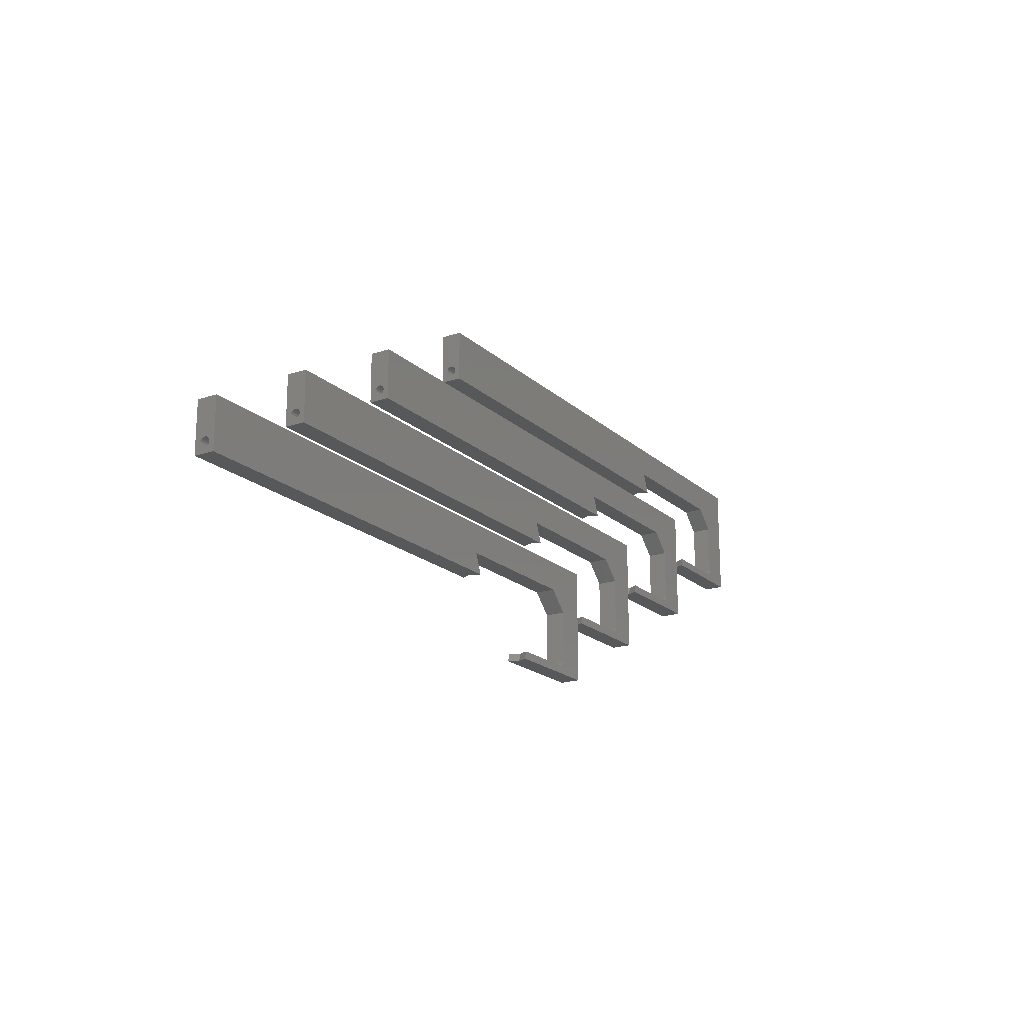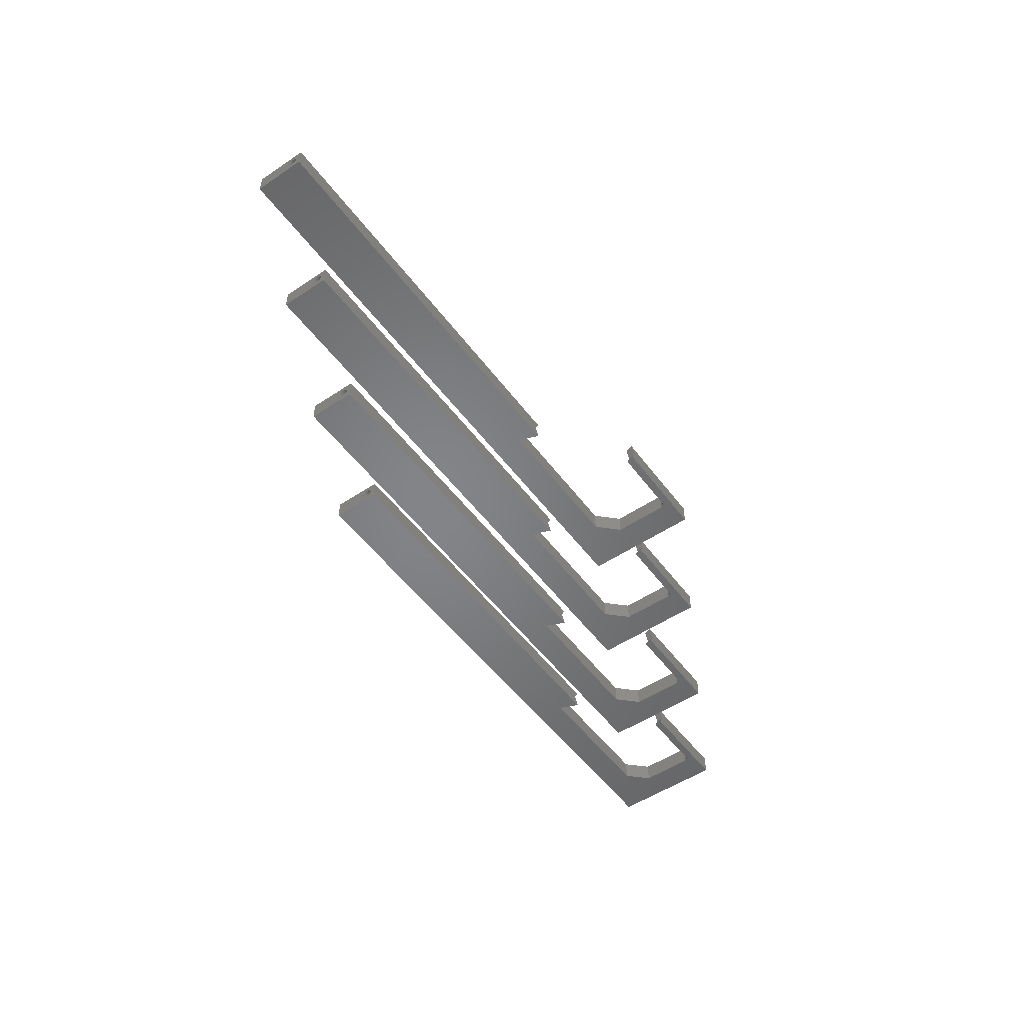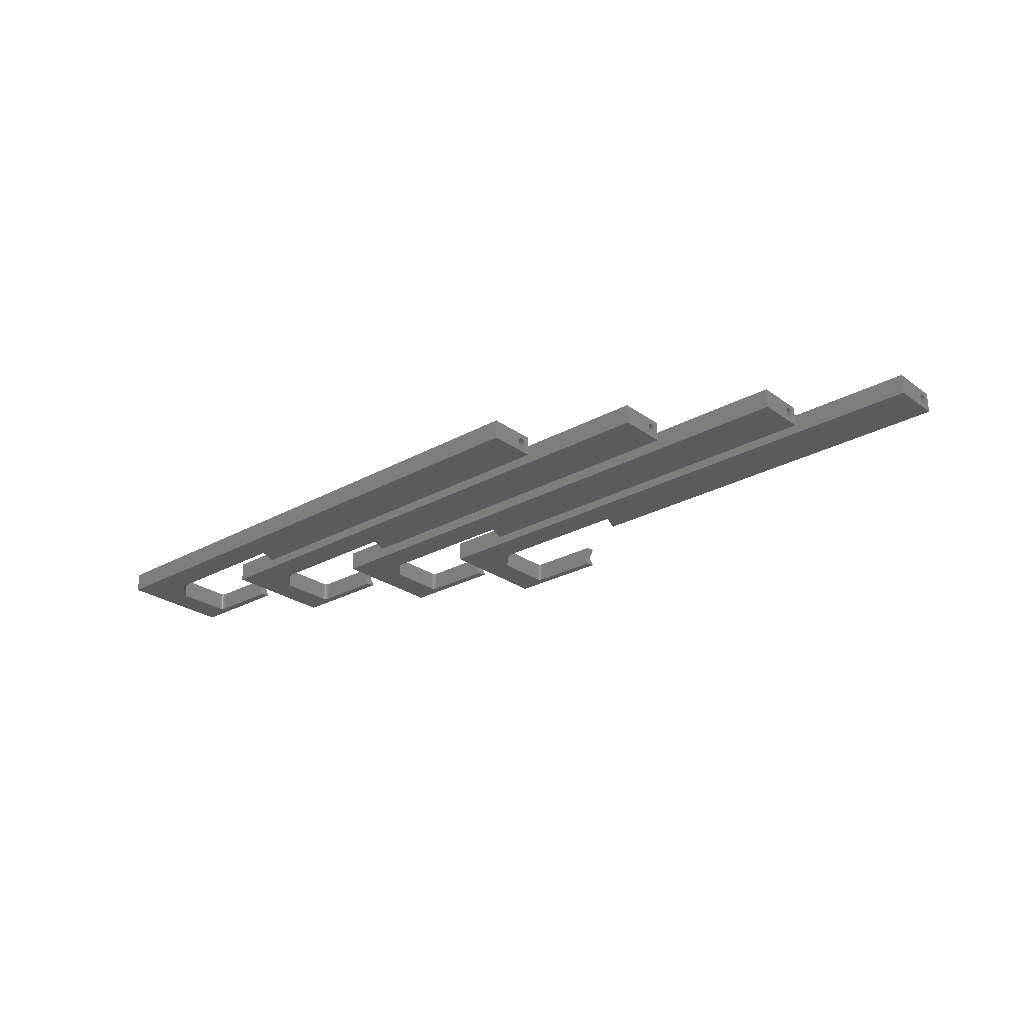
<metadata>
{"format":"stl","ext":"stl","renderer":"f3d","projection":"perspective","resolution":1024,"background":"white","views":[{"elev":-19.1,"azim":-58.0,"up":"+Y"},{"elev":-52.0,"azim":-54.2,"up":"+Z"},{"elev":-26.1,"azim":-138.6,"up":"+Z"}]}
</metadata>
<code>
# stl→obj: 344 verts, 672 faces
v -47.42 -8.875 0
v -47.42 -7.875 0.5
v -47.42 -3.875 0
v -47.42 -8.004 0.517
v -47.42 -8.125 0.567
v -47.42 -8.229 0.6464
v -47.42 -8.308 0.75
v -47.42 -8.875 2
v -47.42 -8.358 0.8705
v -47.42 -8.375 1
v -47.42 -8.358 1.129
v -47.42 -8.308 1.25
v -47.42 -8.229 1.354
v -47.42 -8.125 1.433
v -47.42 -8.004 1.483
v -47.42 -7.875 1.5
v -47.42 -7.746 0.517
v -47.42 -3.875 2
v -47.42 -7.625 0.567
v -47.42 -7.521 0.6464
v -47.42 -7.442 0.75
v -47.42 -7.392 0.8705
v -47.42 -7.375 1
v -47.42 -7.392 1.129
v -47.42 -7.442 1.25
v -47.42 -7.521 1.354
v -47.42 -7.625 1.433
v -47.42 -7.746 1.483
v -7.919 -8.875 1
v -7.419 -8.875 2
v -7.419 -8.875 0
v -8.219 -6.875 0
v 11.58 -3.875 0
v 1.081 -14.78 0
v 11.58 -15.58 0
v 0.8809 -15.58 0
v 8.081 -14.78 0
v 8.21 -14.76 0
v 8.331 -14.71 0
v 8.434 -14.63 0
v 8.514 -14.53 0
v 8.564 -14.4 0
v 8.581 -14.28 0
v 8.581 -8.875 0
v 6.581 -6.875 0
v 11.58 -15.58 2
v 8.081 -14.78 2
v 0.8809 -15.58 2
v 8.21 -14.76 2
v 8.331 -14.71 2
v 8.434 -14.63 2
v 8.514 -14.53 2
v 8.564 -14.4 2
v 11.58 -3.875 2
v 8.581 -14.28 2
v 8.581 -8.875 2
v 6.581 -6.875 2
v -8.219 -6.875 2
v 1.081 -14.78 2
v -27.42 -8.004 0.517
v -27.42 -7.746 0.517
v -27.42 -7.875 0.5
v -27.42 -8.125 0.567
v -27.42 -7.625 0.567
v -27.42 -8.229 0.6464
v -27.42 -7.521 0.6464
v -27.42 -8.308 0.75
v -27.42 -7.442 0.75
v -27.42 -8.358 0.8705
v -27.42 -7.392 0.8705
v -27.42 -8.375 1
v -27.42 -7.375 1
v -27.42 -8.358 1.129
v -27.42 -7.392 1.129
v -27.42 -8.308 1.25
v -27.42 -7.442 1.25
v -27.42 -8.229 1.354
v -27.42 -7.521 1.354
v -27.42 -8.125 1.433
v -27.42 -7.625 1.433
v -27.42 -8.004 1.483
v -27.42 -7.746 1.483
v -27.42 -7.875 1.5
v -8.719 -6.875 1
v 1.381 -15.58 1
v 1.581 -14.78 1
v -11.58 10.58 0
v -11.58 11.58 0.5
v -11.58 15.58 0
v -11.58 11.45 0.517
v -11.58 11.33 0.567
v -11.58 11.22 0.6464
v -11.58 11.14 0.75
v -11.58 10.58 2
v -11.58 11.09 0.8705
v -11.58 11.08 1
v -11.58 11.09 1.129
v -11.58 11.14 1.25
v -11.58 11.22 1.354
v -11.58 11.33 1.433
v -11.58 11.45 1.483
v -11.58 11.58 1.5
v -11.58 11.7 0.517
v -11.58 15.58 2
v -11.58 11.83 0.567
v -11.58 11.93 0.6464
v -11.58 12.01 0.75
v -11.58 12.06 0.8705
v -11.58 12.08 1
v -11.58 12.06 1.129
v -11.58 12.01 1.25
v -11.58 11.93 1.354
v -11.58 11.83 1.433
v -11.58 11.7 1.483
v 27.92 10.58 1
v 28.42 10.58 2
v 28.42 10.58 0
v 27.62 12.58 0
v 47.42 15.58 0
v 36.92 4.675 0
v 47.42 3.875 0
v 36.72 3.875 0
v 43.92 4.675 0
v 44.05 4.692 0
v 44.17 4.742 0
v 44.27 4.821 0
v 44.35 4.925 0
v 44.4 5.046 0
v 44.42 5.175 0
v 44.42 10.58 0
v 42.42 12.58 0
v 47.42 3.875 2
v 43.92 4.675 2
v 36.72 3.875 2
v 44.05 4.692 2
v 44.17 4.742 2
v 44.27 4.821 2
v 44.35 4.925 2
v 44.4 5.046 2
v 47.42 15.58 2
v 44.42 5.175 2
v 44.42 10.58 2
v 42.42 12.58 2
v 27.62 12.58 2
v 36.92 4.675 2
v 8.419 11.45 0.517
v 8.419 11.7 0.517
v 8.419 11.58 0.5
v 8.419 11.33 0.567
v 8.419 11.83 0.567
v 8.419 11.22 0.6464
v 8.419 11.93 0.6464
v 8.419 11.14 0.75
v 8.419 12.01 0.75
v 8.419 11.09 0.8705
v 8.419 12.06 0.8705
v 8.419 11.08 1
v 8.419 12.08 1
v 8.419 11.09 1.129
v 8.419 12.06 1.129
v 8.419 11.14 1.25
v 8.419 12.01 1.25
v 8.419 11.22 1.354
v 8.419 11.93 1.354
v 8.419 11.33 1.433
v 8.419 11.83 1.433
v 8.419 11.45 1.483
v 8.419 11.7 1.483
v 8.419 11.58 1.5
v 27.12 12.58 1
v 37.22 3.875 1
v 37.42 4.675 1
v -35.93 -2.441 0
v -35.93 -1.441 0.5
v -35.93 2.559 0
v -35.93 -1.571 0.517
v -35.93 -1.691 0.567
v -35.93 -1.795 0.6464
v -35.93 -1.874 0.75
v -35.93 -2.441 2
v -35.93 -1.924 0.8705
v -35.93 -1.941 1
v -35.93 -1.924 1.129
v -35.93 -1.874 1.25
v -35.93 -1.795 1.354
v -35.93 -1.691 1.433
v -35.93 -1.571 1.483
v -35.93 -1.441 1.5
v -35.93 -1.312 0.517
v -35.93 2.559 2
v -35.93 -1.191 0.567
v -35.93 -1.088 0.6464
v -35.93 -1.008 0.75
v -35.93 -0.9585 0.8705
v -35.93 -0.9414 1
v -35.93 -0.9585 1.129
v -35.93 -1.008 1.25
v -35.93 -1.088 1.354
v -35.93 -1.191 1.433
v -35.93 -1.312 1.483
v 3.569 -2.441 1
v 4.069 -2.441 2
v 4.069 -2.441 0
v 3.269 -0.4414 0
v 23.07 2.559 0
v 12.57 -8.341 0
v 23.07 -9.141 0
v 12.37 -9.141 0
v 19.57 -8.341 0
v 19.7 -8.324 0
v 19.82 -8.274 0
v 19.92 -8.195 0
v 20 -8.091 0
v 20.05 -7.971 0
v 20.07 -7.841 0
v 20.07 -2.441 0
v 18.07 -0.4414 0
v 23.07 -9.141 2
v 19.57 -8.341 2
v 12.37 -9.141 2
v 19.7 -8.324 2
v 19.82 -8.274 2
v 19.92 -8.195 2
v 20 -8.091 2
v 20.05 -7.971 2
v 23.07 2.559 2
v 20.07 -7.841 2
v 20.07 -2.441 2
v 18.07 -0.4414 2
v 3.269 -0.4414 2
v 12.57 -8.341 2
v -15.93 -1.571 0.517
v -15.93 -1.312 0.517
v -15.93 -1.441 0.5
v -15.93 -1.691 0.567
v -15.93 -1.191 0.567
v -15.93 -1.795 0.6464
v -15.93 -1.088 0.6464
v -15.93 -1.874 0.75
v -15.93 -1.008 0.75
v -15.93 -1.924 0.8705
v -15.93 -0.9585 0.8705
v -15.93 -1.941 1
v -15.93 -0.9414 1
v -15.93 -1.924 1.129
v -15.93 -0.9585 1.129
v -15.93 -1.874 1.25
v -15.93 -1.008 1.25
v -15.93 -1.795 1.354
v -15.93 -1.088 1.354
v -15.93 -1.691 1.433
v -15.93 -1.191 1.433
v -15.93 -1.571 1.483
v -15.93 -1.312 1.483
v -15.93 -1.441 1.5
v 2.769 -0.4414 1
v 12.87 -9.141 1
v 13.07 -8.341 1
v -23.61 4.19 0
v -23.61 5.19 0.5
v -23.61 9.19 0
v -23.61 5.06 0.517
v -23.61 4.94 0.567
v -23.61 4.836 0.6464
v -23.61 4.757 0.75
v -23.61 4.19 2
v -23.61 4.707 0.8705
v -23.61 4.69 1
v -23.61 4.707 1.129
v -23.61 4.757 1.25
v -23.61 4.836 1.354
v -23.61 4.94 1.433
v -23.61 5.06 1.483
v -23.61 5.19 1.5
v -23.61 5.319 0.517
v -23.61 9.19 2
v -23.61 5.44 0.567
v -23.61 5.543 0.6464
v -23.61 5.623 0.75
v -23.61 5.673 0.8705
v -23.61 5.69 1
v -23.61 5.673 1.129
v -23.61 5.623 1.25
v -23.61 5.543 1.354
v -23.61 5.44 1.433
v -23.61 5.319 1.483
v 15.89 4.19 1
v 16.39 4.19 2
v 16.39 4.19 0
v 15.59 6.19 0
v 35.39 9.19 0
v 24.89 -1.71 0
v 35.39 -2.51 0
v 24.69 -2.51 0
v 31.89 -1.71 0
v 32.02 -1.693 0
v 32.14 -1.643 0
v 32.24 -1.564 0
v 32.32 -1.46 0
v 32.37 -1.34 0
v 32.39 -1.21 0
v 32.39 4.19 0
v 30.39 6.19 0
v 35.39 -2.51 2
v 31.89 -1.71 2
v 24.69 -2.51 2
v 32.02 -1.693 2
v 32.14 -1.643 2
v 32.24 -1.564 2
v 32.32 -1.46 2
v 32.37 -1.34 2
v 35.39 9.19 2
v 32.39 -1.21 2
v 32.39 4.19 2
v 30.39 6.19 2
v 15.59 6.19 2
v 24.89 -1.71 2
v -3.609 5.06 0.517
v -3.609 5.319 0.517
v -3.609 5.19 0.5
v -3.609 4.94 0.567
v -3.609 5.44 0.567
v -3.609 4.836 0.6464
v -3.609 5.543 0.6464
v -3.609 4.757 0.75
v -3.609 5.623 0.75
v -3.609 4.707 0.8705
v -3.609 5.673 0.8705
v -3.609 4.69 1
v -3.609 5.69 1
v -3.609 4.707 1.129
v -3.609 5.673 1.129
v -3.609 4.757 1.25
v -3.609 5.623 1.25
v -3.609 4.836 1.354
v -3.609 5.543 1.354
v -3.609 4.94 1.433
v -3.609 5.44 1.433
v -3.609 5.06 1.483
v -3.609 5.319 1.483
v -3.609 5.19 1.5
v 15.09 6.19 1
v 25.19 -2.51 1
v 25.39 -1.71 1
f 1 2 3
f 2 1 4
f 4 1 5
f 5 1 6
f 6 1 7
f 7 1 8
f 7 8 9
f 9 8 10
f 10 8 11
f 11 8 12
f 12 8 13
f 13 8 14
f 14 8 15
f 15 8 16
f 3 17 18
f 17 3 2
f 18 17 19
f 18 19 20
f 18 20 21
f 18 21 22
f 18 22 23
f 18 23 24
f 18 24 25
f 18 25 26
f 18 26 27
f 18 27 28
f 18 28 16
f 18 16 8
f 8 29 30
f 29 1 31
f 1 29 8
f 3 31 1
f 31 3 32
f 32 3 33
f 34 35 36
f 35 34 37
f 35 37 38
f 35 38 39
f 35 39 40
f 35 40 41
f 35 41 42
f 35 42 33
f 33 42 43
f 33 43 44
f 33 44 45
f 33 45 32
f 46 47 48
f 47 46 49
f 49 46 50
f 50 46 51
f 51 46 52
f 52 46 53
f 53 46 54
f 53 54 55
f 55 54 56
f 56 54 57
f 57 54 58
f 58 8 30
f 8 58 18
f 18 58 54
f 59 48 47
f 60 61 62
f 61 60 63
f 61 63 64
f 64 63 65
f 64 65 66
f 66 65 67
f 66 67 68
f 68 67 69
f 68 69 70
f 70 69 71
f 70 71 72
f 72 71 73
f 72 73 74
f 74 73 75
f 74 75 76
f 76 75 77
f 76 77 78
f 78 77 79
f 78 79 80
f 80 79 81
f 80 81 82
f 82 81 83
f 9 71 69
f 71 9 10
f 10 73 71
f 73 10 11
f 11 75 73
f 75 11 12
f 12 77 75
f 77 12 13
f 14 77 13
f 77 14 79
f 15 79 14
f 79 15 81
f 16 81 15
f 81 16 83
f 28 83 16
f 83 28 82
f 27 82 28
f 82 27 80
f 26 80 27
f 80 26 78
f 26 76 78
f 76 26 25
f 25 74 76
f 74 25 24
f 24 72 74
f 72 24 23
f 23 70 72
f 70 23 22
f 22 68 70
f 68 22 21
f 21 66 68
f 66 21 20
f 66 19 64
f 19 66 20
f 64 17 61
f 17 64 19
f 61 2 62
f 2 61 17
f 62 4 60
f 4 62 2
f 60 5 63
f 5 60 4
f 63 6 65
f 6 63 5
f 6 67 65
f 67 6 7
f 7 69 67
f 69 7 9
f 54 35 33
f 35 54 46
f 3 54 33
f 54 3 18
f 58 29 84
f 29 58 30
f 84 31 32
f 31 84 29
f 57 44 56
f 44 57 45
f 58 45 57
f 45 58 32
f 32 58 84
f 48 35 46
f 35 48 85
f 36 35 85
f 43 56 44
f 56 43 55
f 85 34 36
f 34 85 86
f 34 47 37
f 47 34 86
f 59 47 86
f 53 43 42
f 43 53 55
f 52 42 41
f 42 52 53
f 51 41 40
f 41 51 52
f 39 51 40
f 51 39 50
f 38 50 39
f 50 38 49
f 37 49 38
f 49 37 47
f 48 86 85
f 86 48 59
f 87 88 89
f 88 87 90
f 90 87 91
f 91 87 92
f 92 87 93
f 93 87 94
f 93 94 95
f 95 94 96
f 96 94 97
f 97 94 98
f 98 94 99
f 99 94 100
f 100 94 101
f 101 94 102
f 89 103 104
f 103 89 88
f 104 103 105
f 104 105 106
f 104 106 107
f 104 107 108
f 104 108 109
f 104 109 110
f 104 110 111
f 104 111 112
f 104 112 113
f 104 113 114
f 104 114 102
f 104 102 94
f 94 115 116
f 115 87 117
f 87 115 94
f 89 117 87
f 117 89 118
f 118 89 119
f 120 121 122
f 121 120 123
f 121 123 124
f 121 124 125
f 121 125 126
f 121 126 127
f 121 127 128
f 121 128 119
f 119 128 129
f 119 129 130
f 119 130 131
f 119 131 118
f 132 133 134
f 133 132 135
f 135 132 136
f 136 132 137
f 137 132 138
f 138 132 139
f 139 132 140
f 139 140 141
f 141 140 142
f 142 140 143
f 143 140 144
f 144 94 116
f 94 144 104
f 104 144 140
f 145 134 133
f 146 147 148
f 147 146 149
f 147 149 150
f 150 149 151
f 150 151 152
f 152 151 153
f 152 153 154
f 154 153 155
f 154 155 156
f 156 155 157
f 156 157 158
f 158 157 159
f 158 159 160
f 160 159 161
f 160 161 162
f 162 161 163
f 162 163 164
f 164 163 165
f 164 165 166
f 166 165 167
f 166 167 168
f 168 167 169
f 95 157 155
f 157 95 96
f 96 159 157
f 159 96 97
f 97 161 159
f 161 97 98
f 98 163 161
f 163 98 99
f 100 163 99
f 163 100 165
f 101 165 100
f 165 101 167
f 102 167 101
f 167 102 169
f 114 169 102
f 169 114 168
f 113 168 114
f 168 113 166
f 112 166 113
f 166 112 164
f 112 162 164
f 162 112 111
f 111 160 162
f 160 111 110
f 110 158 160
f 158 110 109
f 109 156 158
f 156 109 108
f 108 154 156
f 154 108 107
f 107 152 154
f 152 107 106
f 152 105 150
f 105 152 106
f 150 103 147
f 103 150 105
f 147 88 148
f 88 147 103
f 148 90 146
f 90 148 88
f 146 91 149
f 91 146 90
f 149 92 151
f 92 149 91
f 92 153 151
f 153 92 93
f 93 155 153
f 155 93 95
f 140 121 119
f 121 140 132
f 89 140 119
f 140 89 104
f 144 115 170
f 115 144 116
f 170 117 118
f 117 170 115
f 143 130 142
f 130 143 131
f 144 131 143
f 131 144 118
f 118 144 170
f 134 121 132
f 121 134 171
f 122 121 171
f 129 142 130
f 142 129 141
f 171 120 122
f 120 171 172
f 120 133 123
f 133 120 172
f 145 133 172
f 139 129 128
f 129 139 141
f 138 128 127
f 128 138 139
f 137 127 126
f 127 137 138
f 125 137 126
f 137 125 136
f 124 136 125
f 136 124 135
f 123 135 124
f 135 123 133
f 134 172 171
f 172 134 145
f 173 174 175
f 174 173 176
f 176 173 177
f 177 173 178
f 178 173 179
f 179 173 180
f 179 180 181
f 181 180 182
f 182 180 183
f 183 180 184
f 184 180 185
f 185 180 186
f 186 180 187
f 187 180 188
f 175 189 190
f 189 175 174
f 190 189 191
f 190 191 192
f 190 192 193
f 190 193 194
f 190 194 195
f 190 195 196
f 190 196 197
f 190 197 198
f 190 198 199
f 190 199 200
f 190 200 188
f 190 188 180
f 180 201 202
f 201 173 203
f 173 201 180
f 175 203 173
f 203 175 204
f 204 175 205
f 206 207 208
f 207 206 209
f 207 209 210
f 207 210 211
f 207 211 212
f 207 212 213
f 207 213 214
f 207 214 205
f 205 214 215
f 205 215 216
f 205 216 217
f 205 217 204
f 218 219 220
f 219 218 221
f 221 218 222
f 222 218 223
f 223 218 224
f 224 218 225
f 225 218 226
f 225 226 227
f 227 226 228
f 228 226 229
f 229 226 230
f 230 180 202
f 180 230 190
f 190 230 226
f 231 220 219
f 232 233 234
f 233 232 235
f 233 235 236
f 236 235 237
f 236 237 238
f 238 237 239
f 238 239 240
f 240 239 241
f 240 241 242
f 242 241 243
f 242 243 244
f 244 243 245
f 244 245 246
f 246 245 247
f 246 247 248
f 248 247 249
f 248 249 250
f 250 249 251
f 250 251 252
f 252 251 253
f 252 253 254
f 254 253 255
f 181 243 241
f 243 181 182
f 182 245 243
f 245 182 183
f 183 247 245
f 247 183 184
f 184 249 247
f 249 184 185
f 186 249 185
f 249 186 251
f 187 251 186
f 251 187 253
f 188 253 187
f 253 188 255
f 200 255 188
f 255 200 254
f 199 254 200
f 254 199 252
f 198 252 199
f 252 198 250
f 198 248 250
f 248 198 197
f 197 246 248
f 246 197 196
f 196 244 246
f 244 196 195
f 195 242 244
f 242 195 194
f 194 240 242
f 240 194 193
f 193 238 240
f 238 193 192
f 238 191 236
f 191 238 192
f 236 189 233
f 189 236 191
f 233 174 234
f 174 233 189
f 234 176 232
f 176 234 174
f 232 177 235
f 177 232 176
f 235 178 237
f 178 235 177
f 178 239 237
f 239 178 179
f 179 241 239
f 241 179 181
f 226 207 205
f 207 226 218
f 175 226 205
f 226 175 190
f 230 201 256
f 201 230 202
f 256 203 204
f 203 256 201
f 229 216 228
f 216 229 217
f 230 217 229
f 217 230 204
f 204 230 256
f 220 207 218
f 207 220 257
f 208 207 257
f 215 228 216
f 228 215 227
f 257 206 208
f 206 257 258
f 206 219 209
f 219 206 258
f 231 219 258
f 225 215 214
f 215 225 227
f 224 214 213
f 214 224 225
f 223 213 212
f 213 223 224
f 211 223 212
f 223 211 222
f 210 222 211
f 222 210 221
f 209 221 210
f 221 209 219
f 220 258 257
f 258 220 231
f 259 260 261
f 260 259 262
f 262 259 263
f 263 259 264
f 264 259 265
f 265 259 266
f 265 266 267
f 267 266 268
f 268 266 269
f 269 266 270
f 270 266 271
f 271 266 272
f 272 266 273
f 273 266 274
f 261 275 276
f 275 261 260
f 276 275 277
f 276 277 278
f 276 278 279
f 276 279 280
f 276 280 281
f 276 281 282
f 276 282 283
f 276 283 284
f 276 284 285
f 276 285 286
f 276 286 274
f 276 274 266
f 266 287 288
f 287 259 289
f 259 287 266
f 261 289 259
f 289 261 290
f 290 261 291
f 292 293 294
f 293 292 295
f 293 295 296
f 293 296 297
f 293 297 298
f 293 298 299
f 293 299 300
f 293 300 291
f 291 300 301
f 291 301 302
f 291 302 303
f 291 303 290
f 304 305 306
f 305 304 307
f 307 304 308
f 308 304 309
f 309 304 310
f 310 304 311
f 311 304 312
f 311 312 313
f 313 312 314
f 314 312 315
f 315 312 316
f 316 266 288
f 266 316 276
f 276 316 312
f 317 306 305
f 318 319 320
f 319 318 321
f 319 321 322
f 322 321 323
f 322 323 324
f 324 323 325
f 324 325 326
f 326 325 327
f 326 327 328
f 328 327 329
f 328 329 330
f 330 329 331
f 330 331 332
f 332 331 333
f 332 333 334
f 334 333 335
f 334 335 336
f 336 335 337
f 336 337 338
f 338 337 339
f 338 339 340
f 340 339 341
f 267 329 327
f 329 267 268
f 268 331 329
f 331 268 269
f 269 333 331
f 333 269 270
f 270 335 333
f 335 270 271
f 272 335 271
f 335 272 337
f 273 337 272
f 337 273 339
f 274 339 273
f 339 274 341
f 286 341 274
f 341 286 340
f 285 340 286
f 340 285 338
f 284 338 285
f 338 284 336
f 284 334 336
f 334 284 283
f 283 332 334
f 332 283 282
f 282 330 332
f 330 282 281
f 281 328 330
f 328 281 280
f 280 326 328
f 326 280 279
f 279 324 326
f 324 279 278
f 324 277 322
f 277 324 278
f 322 275 319
f 275 322 277
f 319 260 320
f 260 319 275
f 320 262 318
f 262 320 260
f 318 263 321
f 263 318 262
f 321 264 323
f 264 321 263
f 264 325 323
f 325 264 265
f 265 327 325
f 327 265 267
f 312 293 291
f 293 312 304
f 261 312 291
f 312 261 276
f 316 287 342
f 287 316 288
f 342 289 290
f 289 342 287
f 315 302 314
f 302 315 303
f 316 303 315
f 303 316 290
f 290 316 342
f 306 293 304
f 293 306 343
f 294 293 343
f 301 314 302
f 314 301 313
f 343 292 294
f 292 343 344
f 292 305 295
f 305 292 344
f 317 305 344
f 311 301 300
f 301 311 313
f 310 300 299
f 300 310 311
f 309 299 298
f 299 309 310
f 297 309 298
f 309 297 308
f 296 308 297
f 308 296 307
f 295 307 296
f 307 295 305
f 306 344 343
f 344 306 317

</code>
